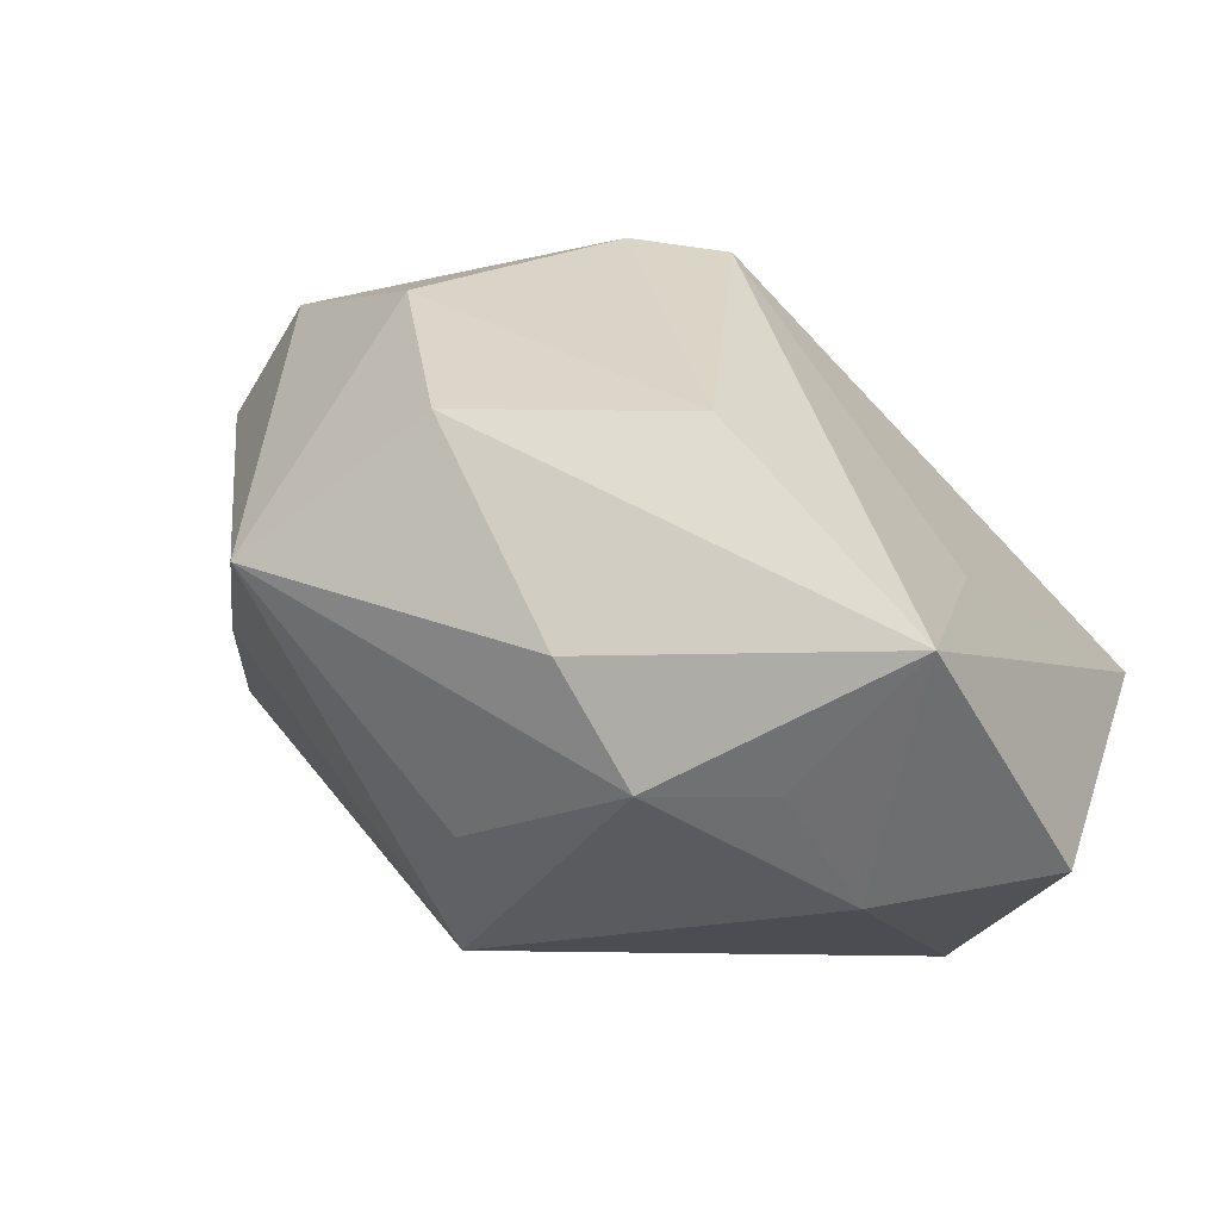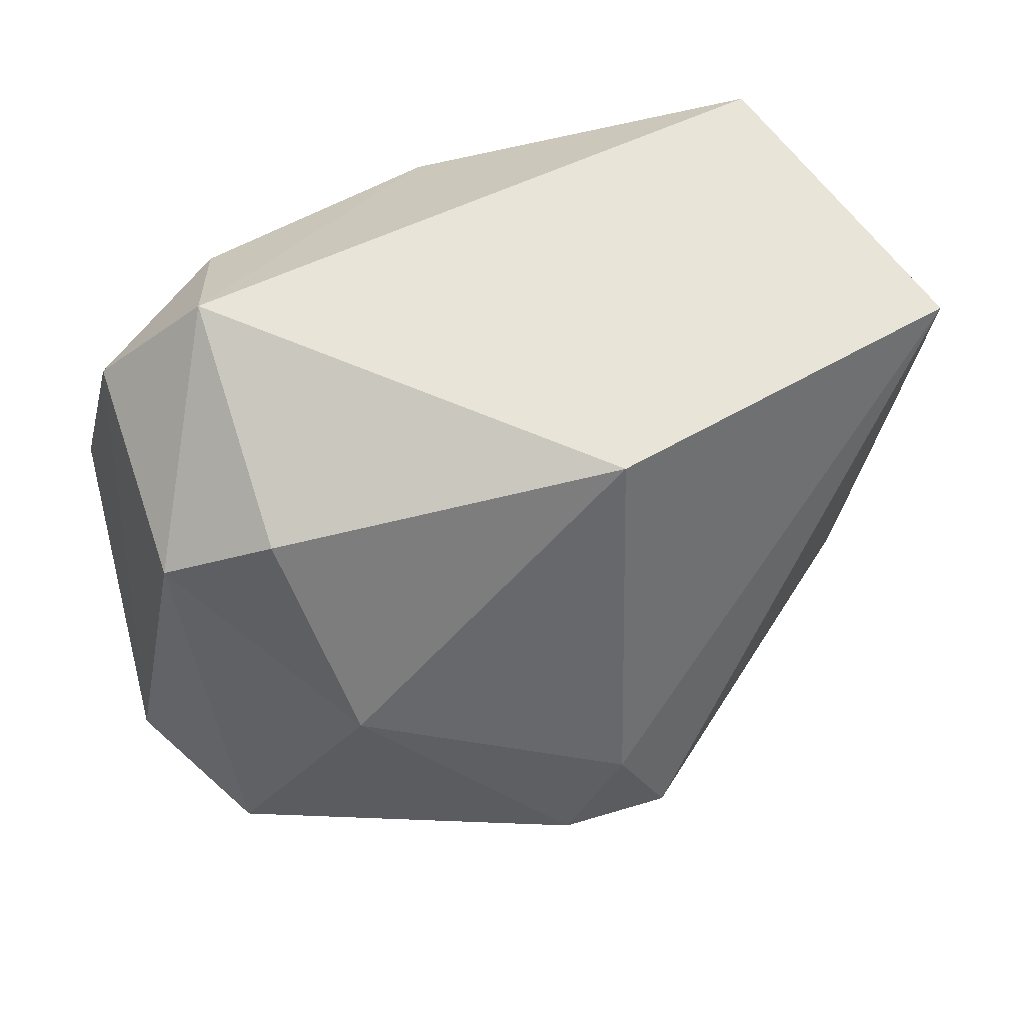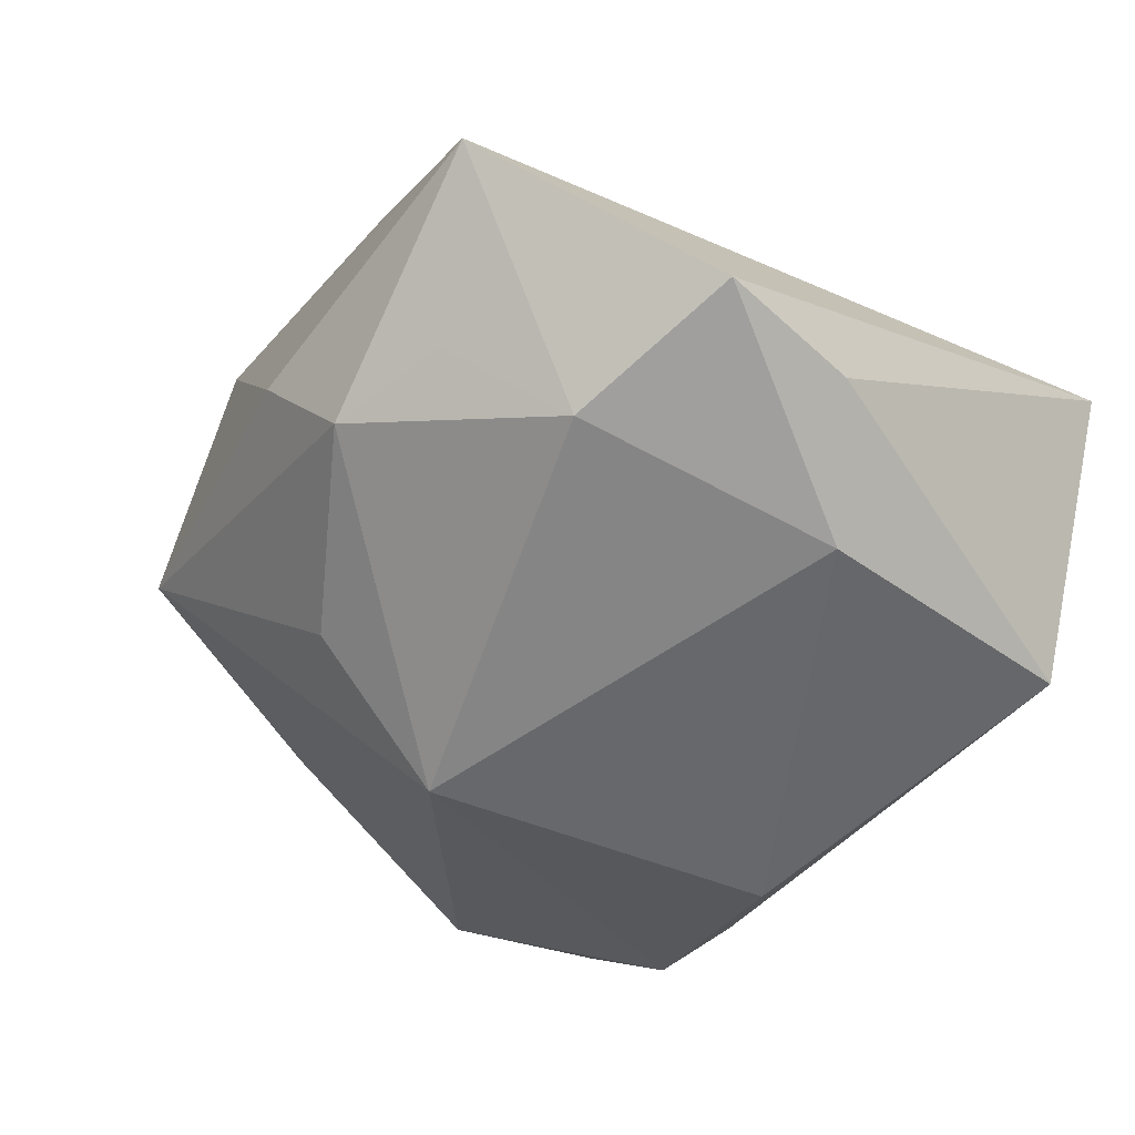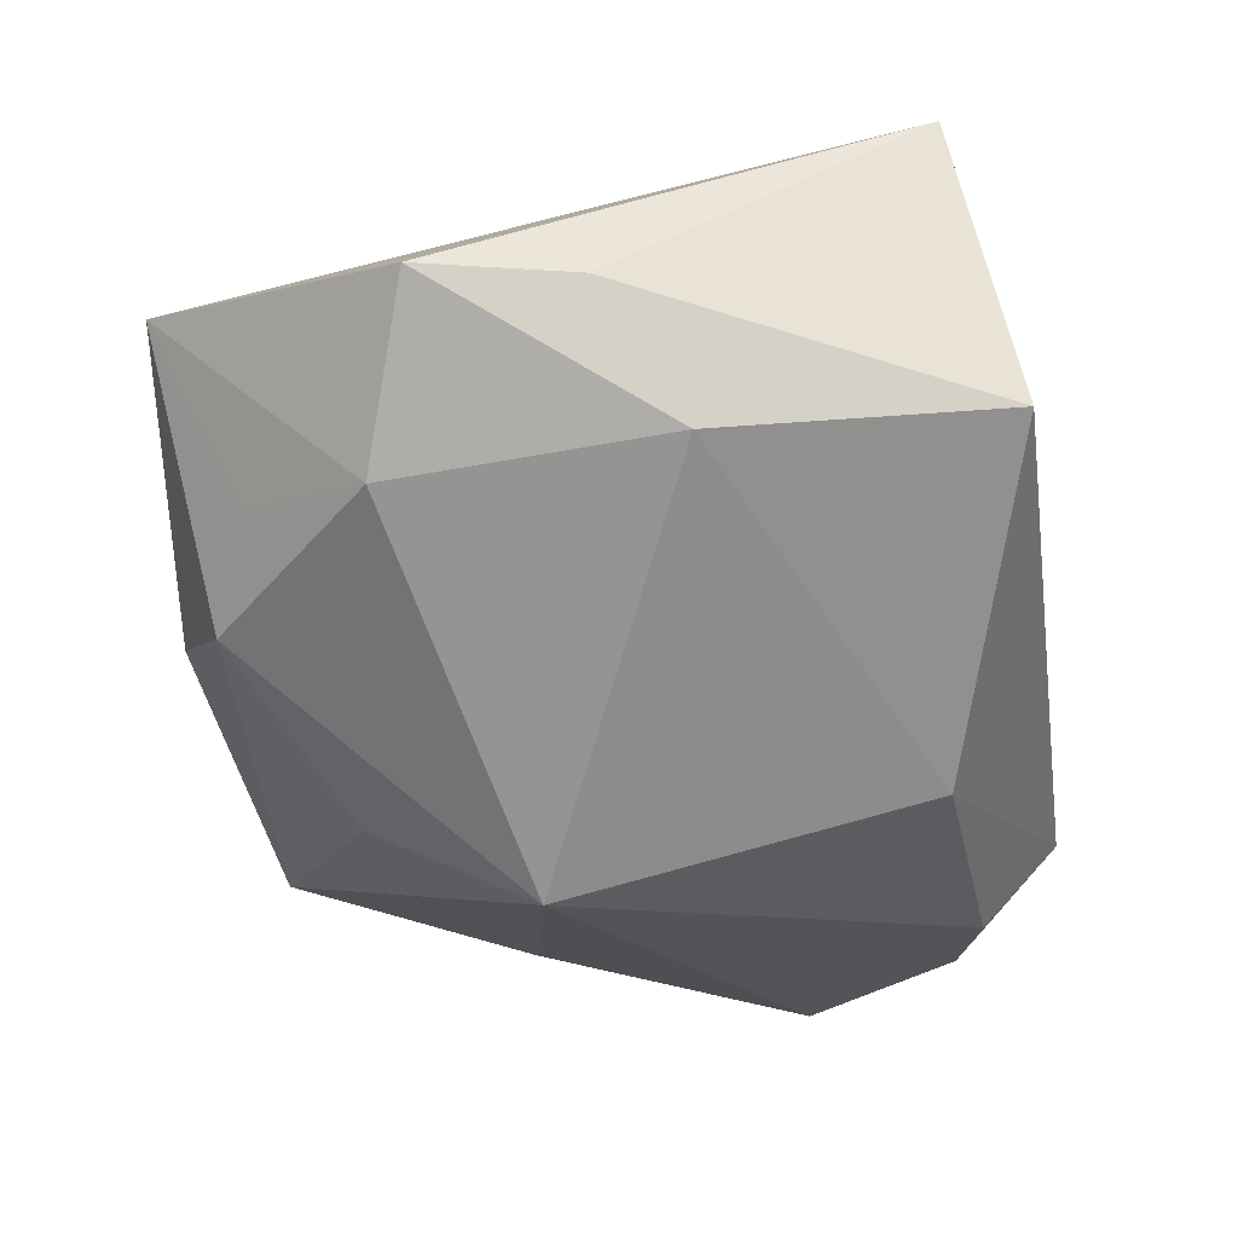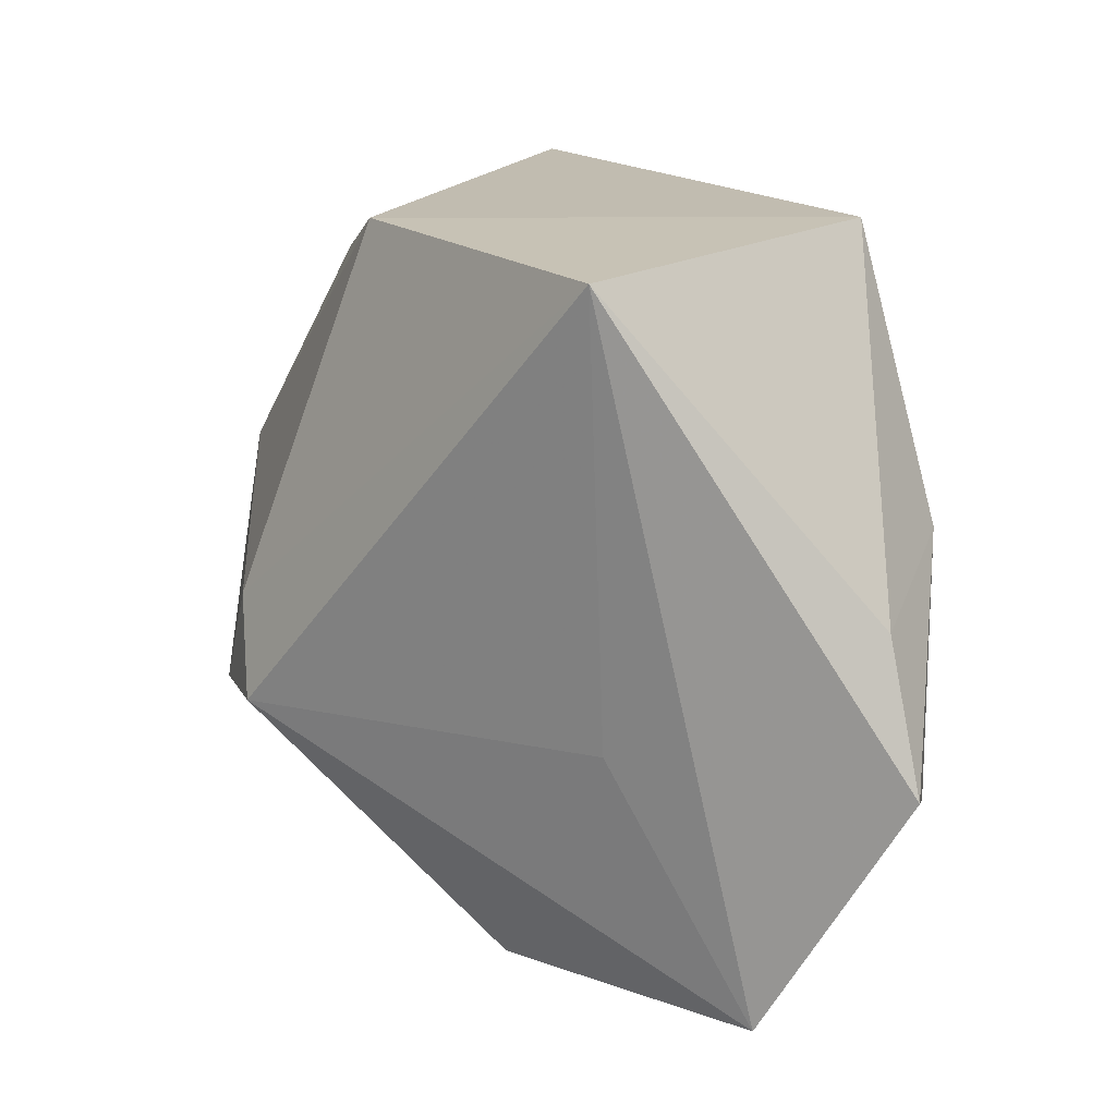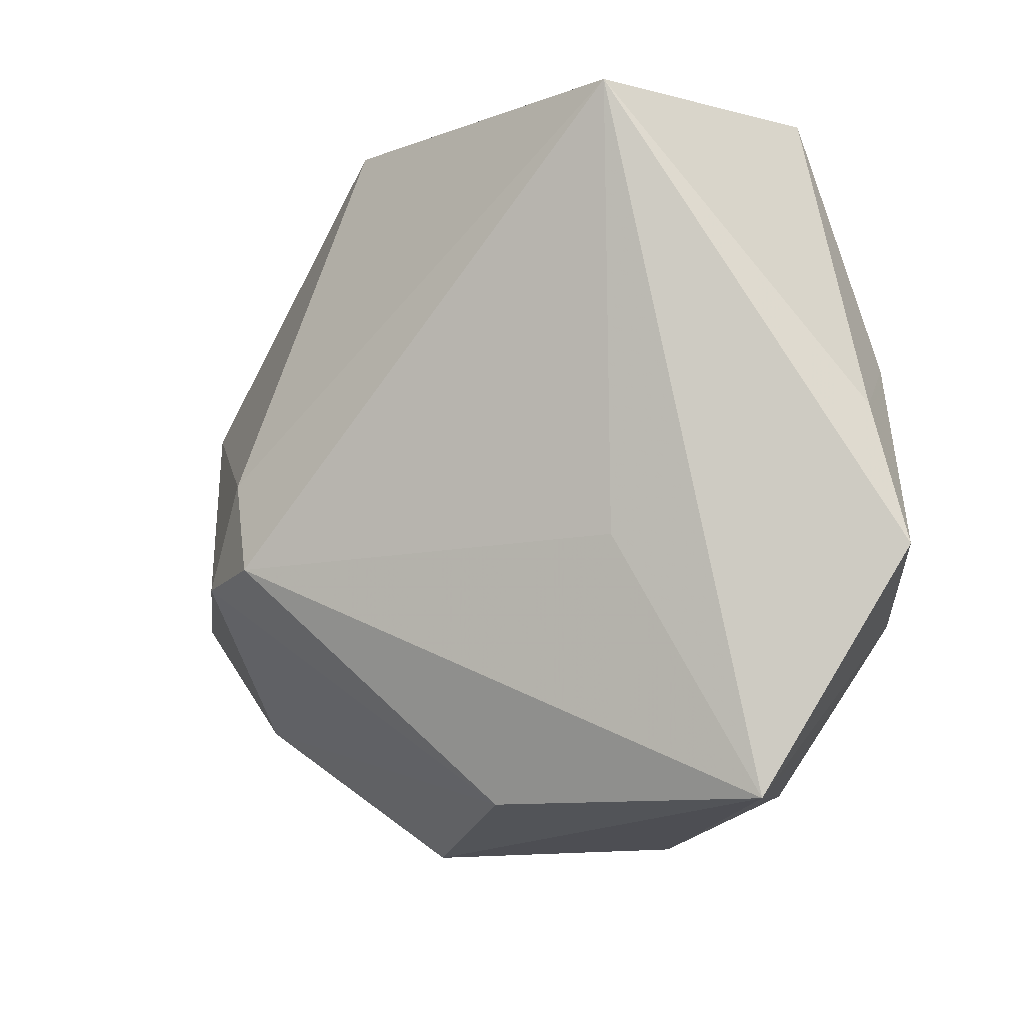
<metadata>
{"format":"obj","ext":"obj","renderer":"f3d","projection":"perspective","resolution":1024,"background":"white","views":[{"elev":-16.3,"azim":21.2,"up":"+Z"},{"elev":58.0,"azim":-0.4,"up":"+Y"},{"elev":-61.7,"azim":60.3,"up":"+Z"},{"elev":-67.2,"azim":99.4,"up":"+Z"},{"elev":15.5,"azim":88.6,"up":"+Y"},{"elev":-9.8,"azim":80.0,"up":"+Y"}]}
</metadata>
<code>
v 0.008228 -0.002228 0.03007
v -0.04259 0.008566 0.001295
v 0.03519 0.001901 -0.02293
v 0.01105 -0.03084 -0.02124
v -0.03299 0.01771 0.02063
v 0.02406 0.007584 -0.02789
v -0.01584 0.006786 0.03037
v -0.03735 -0.005298 0.02357
v 0.02382 -0.01616 -0.02789
v 0.01798 -0.03218 0.007115
v -0.03184 -0.01434 0.0002034
v 0.03628 0.02966 0.0007347
v -0.02996 0.02438 -0.00944
v 0.02101 -0.02669 -0.02119
v 0.003219 -0.01145 0.03208
v 0.006613 -0.03573 -0.01148
v -0.01197 -0.009577 -0.02789
v 0.03871 -0.01086 -0.0251
v -0.01079 0.02266 -0.02187
v -0.02289 0.02362 0.02174
v 0.03123 -0.009529 -0.0007201
v -0.02773 -0.01168 0.03048
v -0.0114 -0.02388 0.02457
v -0.02105 -0.03427 -0.0007722
v -0.003098 -0.03637 0.008737
v 0.01244 -0.01074 0.02956
v 0.01964 0.03224 -0.02179
v 0.03429 -0.03224 -0.01292
v 0.007598 0.03065 0.01829
v -0.0295 0.03224 0.001997
v -0.03936 0.0222 0.001775
v -0.006638 -0.023 -0.02146
f 18 12 28
f 30 29 27
f 27 29 12
f 21 12 26
f 26 28 21
f 21 28 12
f 20 29 30
f 30 27 19
f 17 19 6
f 6 19 27
f 3 12 18
f 3 27 12
f 18 6 3
f 3 6 27
f 11 2 17
f 8 2 11
f 18 28 9
f 9 4 17
f 17 6 9
f 9 6 18
f 5 20 30
f 30 19 13
f 17 2 13
f 13 19 17
f 17 4 32
f 28 4 14
f 14 9 28
f 4 9 14
f 1 15 26
f 26 12 1
f 12 29 1
f 20 5 7
f 15 1 7
f 29 20 7
f 7 1 29
f 16 4 28
f 28 25 16
f 10 28 26
f 10 25 28
f 10 23 25
f 26 15 10
f 15 23 10
f 31 2 8
f 8 5 31
f 31 5 30
f 30 13 31
f 31 13 2
f 24 11 17
f 17 32 24
f 24 16 25
f 24 32 4
f 4 16 24
f 8 11 24
f 25 23 24
f 22 23 15
f 15 7 22
f 8 24 22
f 22 24 23
f 22 5 8
f 22 7 5

</code>
